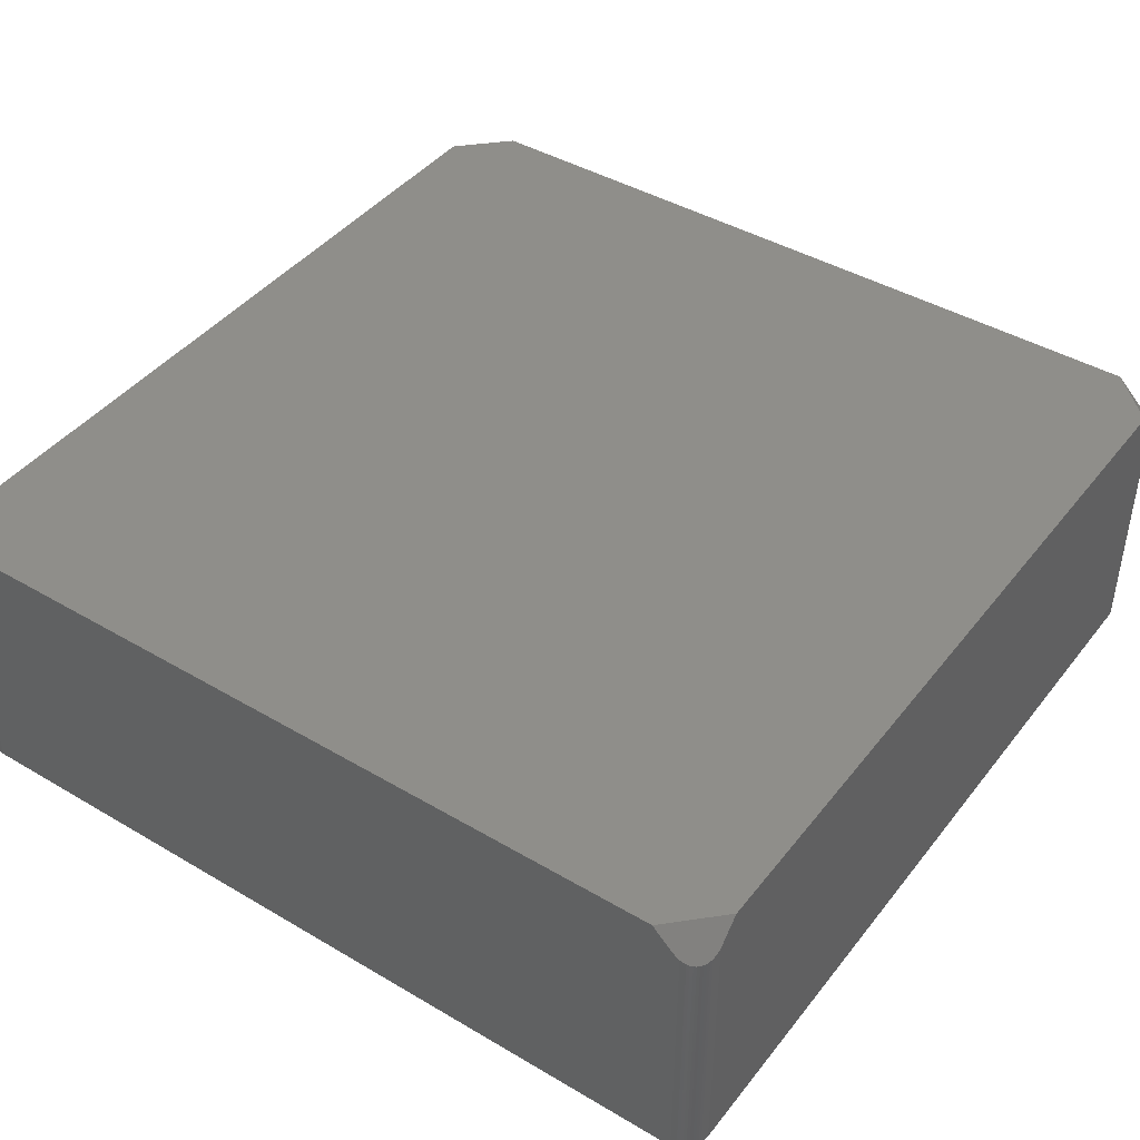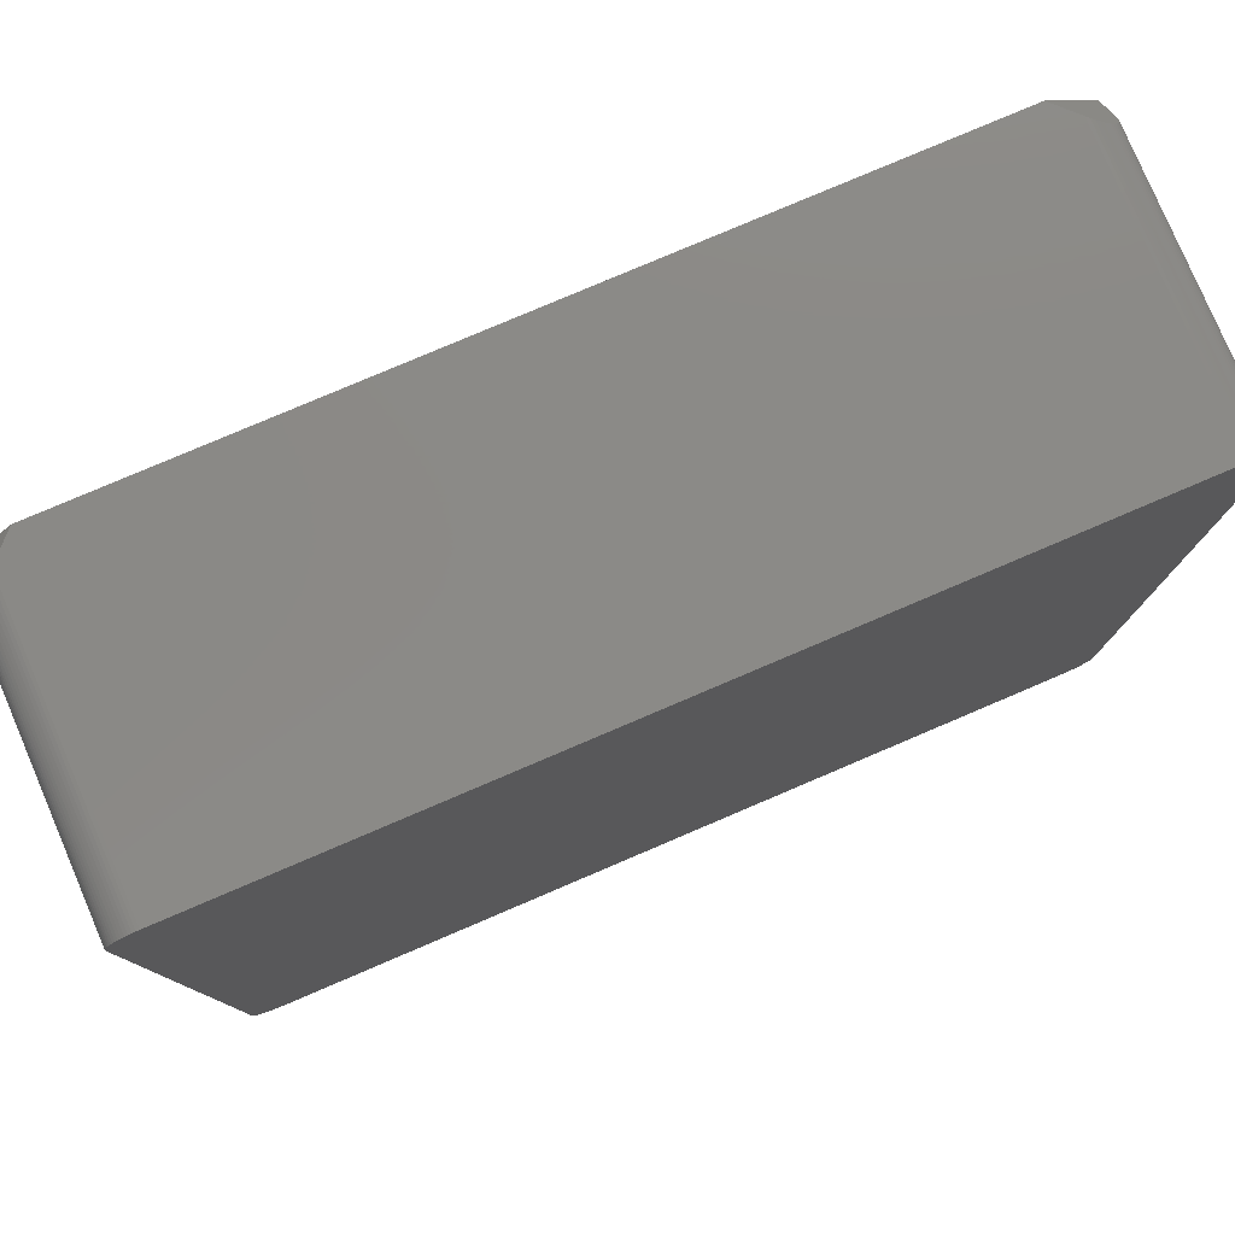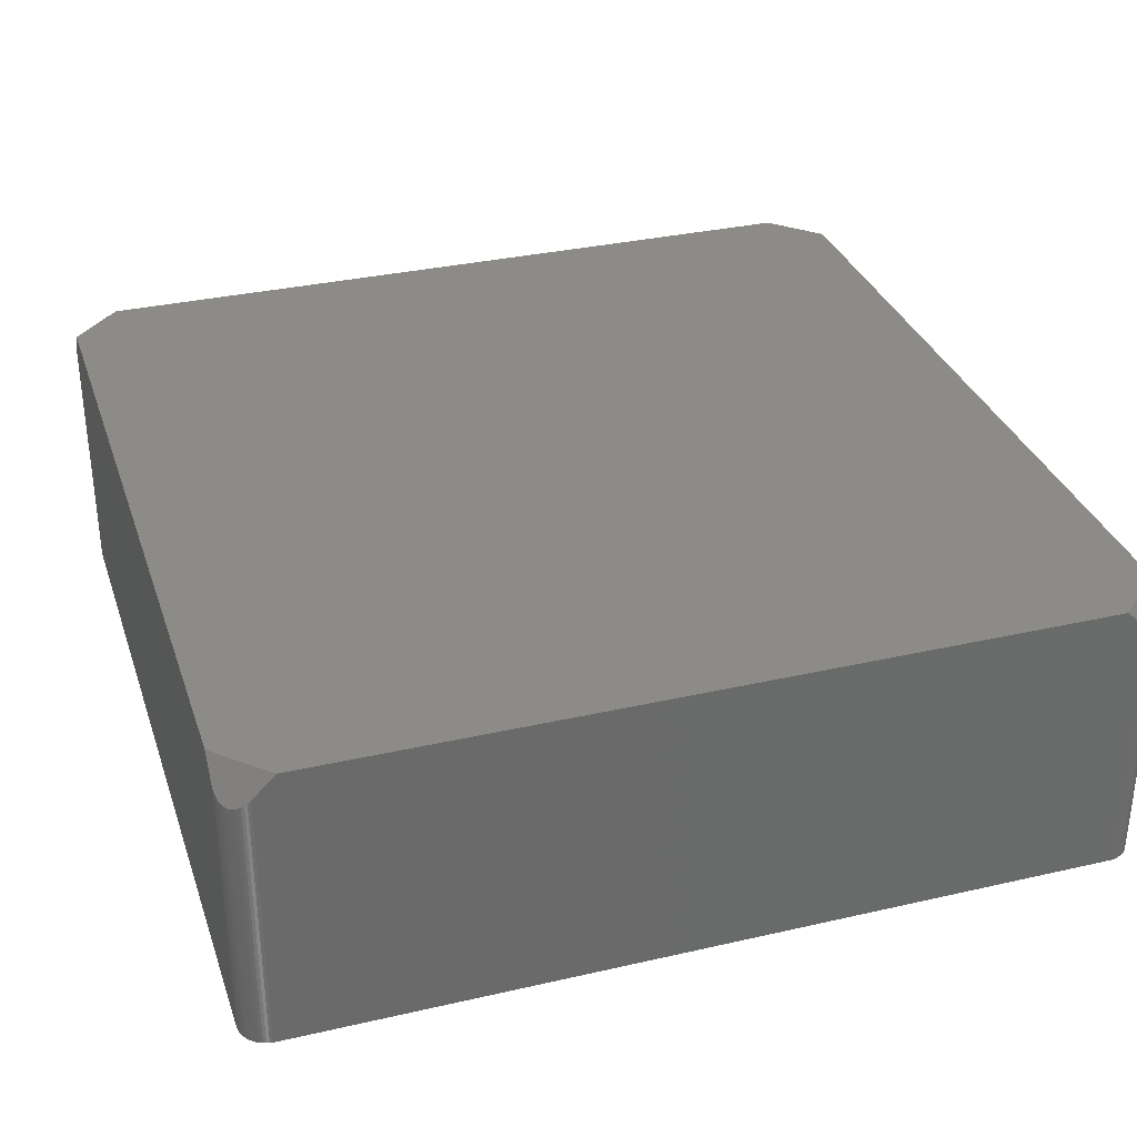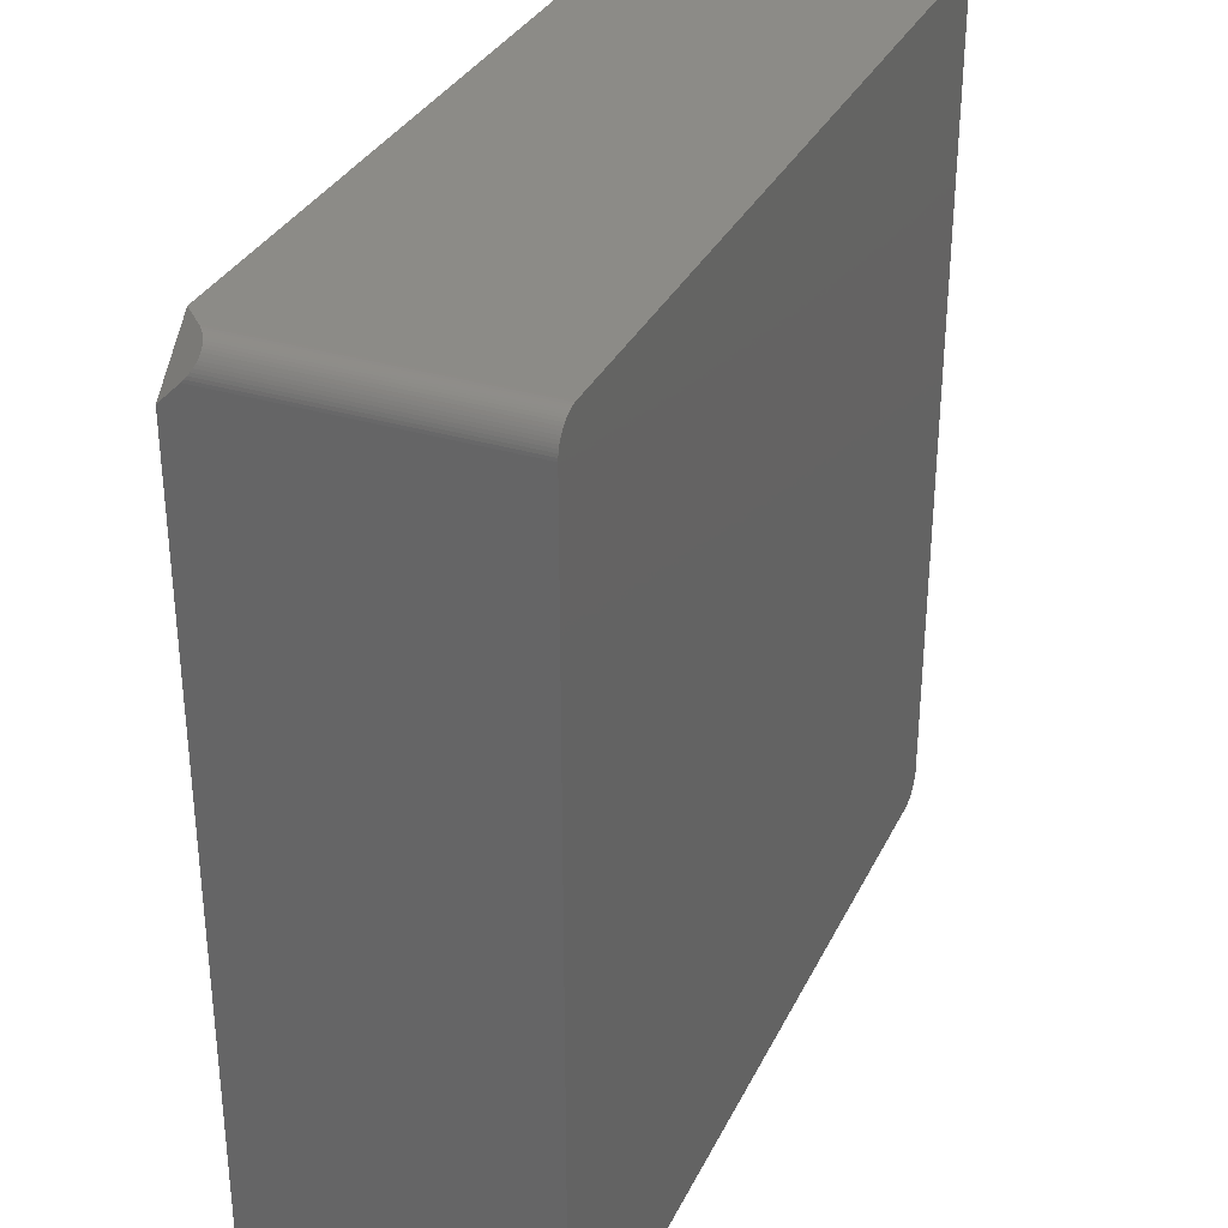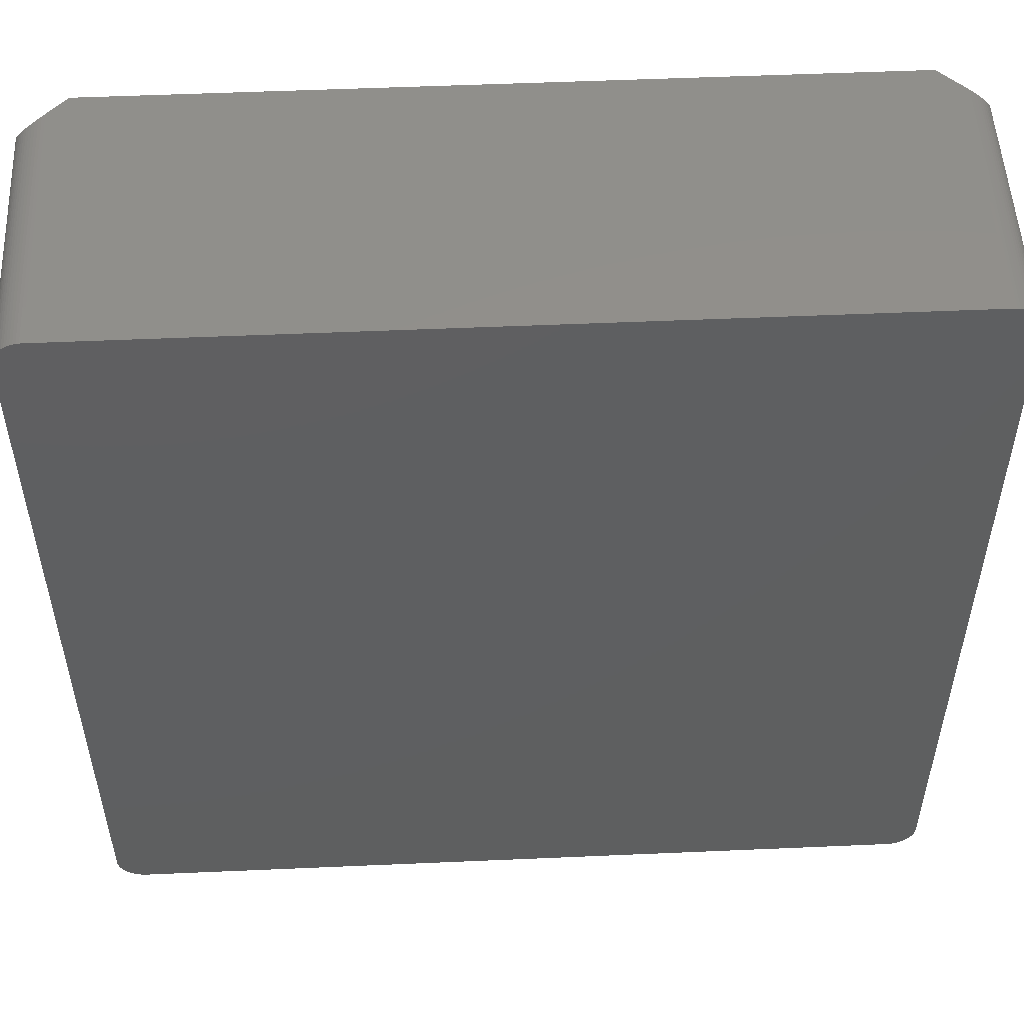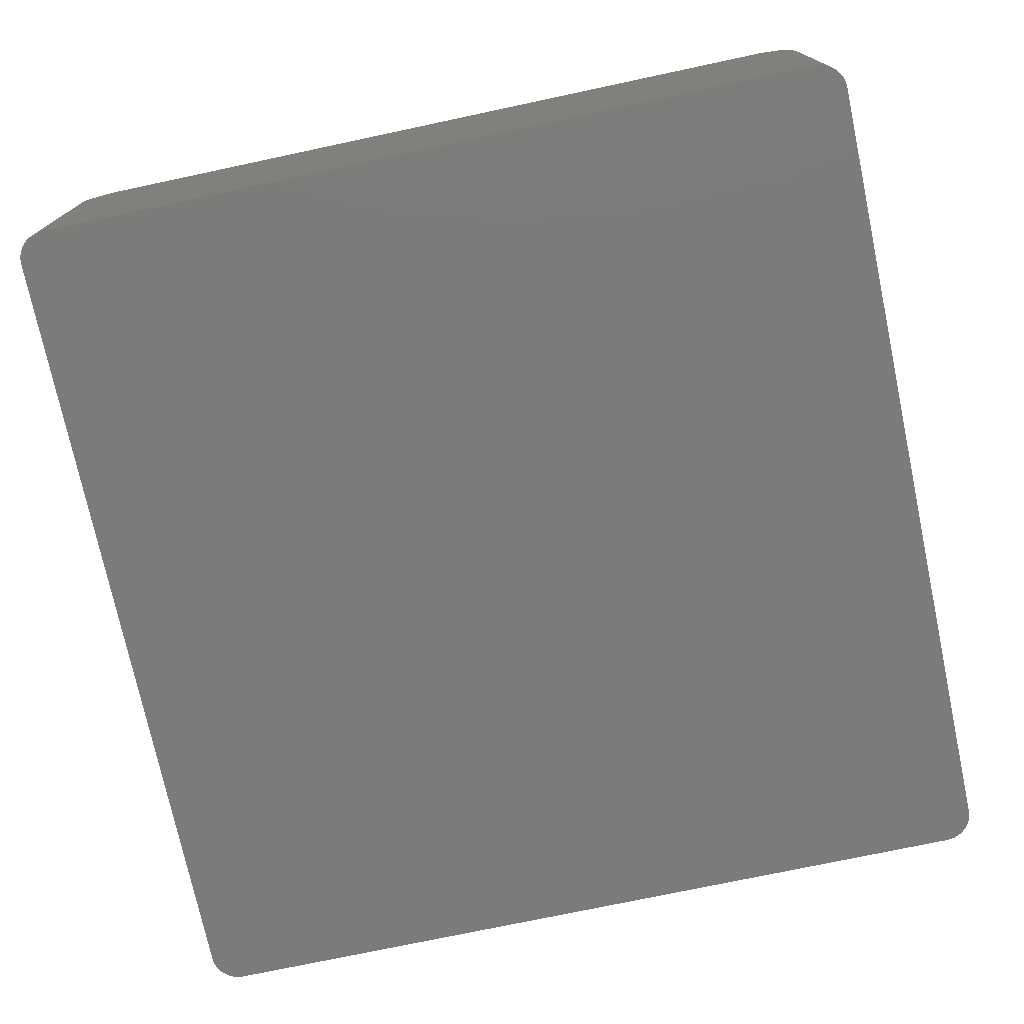
<metadata>
{"format":"stl","ext":"stl","renderer":"f3d","projection":"perspective","resolution":1024,"background":"white","views":[{"elev":42.9,"azim":-145.0,"up":"+Z"},{"elev":79.3,"azim":156.9,"up":"+Y"},{"elev":32.8,"azim":162.4,"up":"+Z"},{"elev":32.7,"azim":112.8,"up":"+Y"},{"elev":52.2,"azim":177.3,"up":"+Y"},{"elev":-74.5,"azim":-168.0,"up":"+Z"}]}
</metadata>
<code>
# stl→obj: 140 verts, 276 faces
v 38.09 35.81 10.66
v 35.5 38.1 10.97
v 33.76 38.1 12.7
v 37.99 36.31 10.27
v 38.05 36.06 10.45
v 37.9 36.55 10.12
v 37.79 36.77 9.998
v 35.75 38.09 10.72
v 37.66 36.99 9.914
v 37.51 37.19 9.866
v 36 38.06 10.5
v 36.25 38.01 10.31
v 37.33 37.38 9.852
v 36.49 37.92 10.15
v 37.14 37.55 9.874
v 36.72 37.82 10.02
v 36.94 37.69 9.932
v 38.1 35.56 10.9
v 38.1 33.76 12.7
v -38.1 35.69 10.78
v -35.62 38.1 10.84
v -35.88 38.08 10.61
v -36.13 38.04 10.4
v -36.37 37.97 10.23
v -36.6 37.88 10.08
v -36.83 37.76 9.974
v -37.04 37.62 9.899
v -37.24 37.46 9.859
v -37.42 37.29 9.854
v -37.58 37.09 9.886
v -37.73 36.88 9.952
v -37.85 36.66 10.05
v -37.95 36.43 10.19
v -38.02 36.19 10.36
v -38.07 35.94 10.55
v -38.1 33.77 12.7
v -33.76 38.1 12.7
v -38.1 -33.77 12.7
v -35.62 -38.1 10.84
v -33.76 -38.1 12.7
v -38.1 -35.69 10.78
v -35.88 -38.08 10.61
v -36.13 -38.04 10.4
v -36.37 -37.97 10.23
v -36.6 -37.88 10.08
v -36.83 -37.76 9.974
v -37.04 -37.62 9.899
v -37.24 -37.46 9.859
v -37.42 -37.29 9.854
v -37.58 -37.09 9.886
v -37.73 -36.88 9.952
v -37.85 -36.66 10.05
v -37.95 -36.43 10.19
v -38.02 -36.19 10.36
v -38.07 -35.94 10.55
v 33.76 -38.1 12.7
v 38.1 -35.56 10.9
v 38.1 -33.76 12.7
v 38.09 -35.81 10.66
v 35.5 -38.1 10.97
v 38.05 -36.06 10.45
v 37.99 -36.31 10.27
v 37.9 -36.55 10.12
v 37.79 -36.77 9.998
v 35.75 -38.09 10.72
v 37.66 -36.99 9.914
v 36 -38.06 10.5
v 37.51 -37.19 9.865
v 36.25 -38.01 10.31
v 37.33 -37.38 9.852
v 36.49 -37.92 10.15
v 37.14 -37.55 9.874
v 36.94 -37.69 9.932
v 36.72 -37.82 10.02
v 38.1 35.56 -12.7
v 38.09 35.81 -12.7
v -37.04 37.62 -12.7
v -37.24 37.46 -12.7
v -38.07 -35.94 -12.7
v -38.02 -36.19 -12.7
v 35.5 38.1 -12.7
v 35.75 38.09 -12.7
v 37.51 -37.19 -12.7
v 37.33 -37.38 -12.7
v -35.62 38.1 -12.7
v 37.14 37.55 -12.7
v 37.33 37.38 -12.7
v 38.1 -35.56 -12.7
v 35.5 -38.1 -12.7
v -35.62 -38.1 -12.7
v 35.75 -38.09 -12.7
v -38.1 35.69 -12.7
v -38.07 35.94 -12.7
v -38.1 -35.69 -12.7
v -37.85 36.66 -12.7
v -37.73 36.88 -12.7
v 38.09 -35.81 -12.7
v 38.05 -36.06 -12.7
v 37.99 -36.31 -12.7
v 37.9 -36.55 -12.7
v 38.05 36.06 -12.7
v 37.79 -36.77 -12.7
v 37.99 36.31 -12.7
v 37.66 -36.99 -12.7
v 37.9 36.55 -12.7
v 37.79 36.77 -12.7
v 37.66 36.99 -12.7
v 37.14 -37.55 -12.7
v 37.51 37.19 -12.7
v 36.94 -37.69 -12.7
v 36.72 -37.82 -12.7
v 36.49 -37.92 -12.7
v 36.94 37.69 -12.7
v 36.25 -38.01 -12.7
v 36.72 37.82 -12.7
v 36 -38.06 -12.7
v 36.49 37.92 -12.7
v 36.25 38.01 -12.7
v 36 38.06 -12.7
v -35.88 -38.08 -12.7
v -36.13 -38.04 -12.7
v -36.37 -37.97 -12.7
v -35.88 38.08 -12.7
v -36.6 -37.88 -12.7
v -36.13 38.04 -12.7
v -36.83 -37.76 -12.7
v -36.37 37.97 -12.7
v -37.04 -37.62 -12.7
v -36.6 37.88 -12.7
v -37.24 -37.46 -12.7
v -36.83 37.76 -12.7
v -37.42 -37.29 -12.7
v -37.58 -37.09 -12.7
v -37.73 -36.88 -12.7
v -37.42 37.29 -12.7
v -37.85 -36.66 -12.7
v -37.58 37.09 -12.7
v -37.95 -36.43 -12.7
v -37.95 36.43 -12.7
v -38.02 36.19 -12.7
f 1 2 3
f 4 2 5
f 6 2 4
f 2 7 8
f 9 8 7
f 10 11 9
f 11 10 12
f 12 13 14
f 14 15 16
f 16 15 17
f 15 14 13
f 13 12 10
f 8 9 11
f 7 2 6
f 2 1 5
f 3 18 1
f 18 3 19
f 20 21 22
f 20 22 23
f 20 23 24
f 20 24 25
f 20 25 26
f 20 26 27
f 20 27 28
f 20 28 29
f 20 29 30
f 20 30 31
f 20 31 32
f 20 32 33
f 20 33 34
f 20 34 35
f 36 21 20
f 21 36 37
f 38 39 40
f 39 41 42
f 42 41 43
f 43 41 44
f 44 41 45
f 45 41 46
f 46 41 47
f 47 41 48
f 48 41 49
f 49 41 50
f 50 41 51
f 51 41 52
f 52 41 53
f 53 41 54
f 39 38 41
f 54 41 55
f 56 57 58
f 57 56 59
f 60 59 56
f 59 60 61
f 61 60 62
f 62 60 63
f 63 60 64
f 64 65 66
f 67 66 65
f 66 67 68
f 69 68 67
f 68 69 70
f 71 70 69
f 70 71 72
f 72 71 73
f 65 64 60
f 73 71 74
f 75 1 18
f 1 75 76
f 77 28 27
f 28 77 78
f 54 79 80
f 79 54 55
f 81 8 82
f 8 81 2
f 70 83 68
f 83 70 84
f 3 58 19
f 3 56 58
f 3 40 56
f 37 40 3
f 36 40 37
f 40 36 38
f 81 3 2
f 3 81 37
f 85 37 81
f 37 85 21
f 86 13 87
f 13 86 15
f 19 75 18
f 58 75 19
f 88 58 57
f 58 88 75
f 89 56 40
f 90 40 39
f 89 40 90
f 56 89 60
f 89 65 60
f 65 89 91
f 92 35 93
f 35 92 20
f 92 36 20
f 92 38 36
f 94 38 92
f 38 94 41
f 95 31 96
f 31 95 32
f 89 88 97
f 88 89 75
f 89 97 98
f 81 75 89
f 89 98 99
f 75 81 76
f 89 99 100
f 76 81 101
f 89 100 102
f 101 81 103
f 89 102 104
f 103 81 105
f 89 104 83
f 105 81 106
f 89 83 84
f 106 81 107
f 89 84 108
f 107 81 109
f 89 108 110
f 109 81 87
f 89 110 111
f 87 81 86
f 89 111 112
f 86 81 113
f 89 112 114
f 113 81 115
f 89 114 116
f 115 81 117
f 89 116 91
f 117 81 118
f 118 81 119
f 119 81 82
f 90 81 89
f 90 85 81
f 94 90 120
f 90 94 85
f 94 120 121
f 92 85 94
f 94 121 122
f 85 92 123
f 94 122 124
f 123 92 125
f 94 124 126
f 125 92 127
f 94 126 128
f 127 92 129
f 94 128 130
f 129 92 131
f 94 130 132
f 131 92 77
f 94 132 133
f 77 92 78
f 94 133 134
f 78 92 135
f 94 134 136
f 135 92 137
f 94 136 138
f 137 92 96
f 94 138 80
f 96 92 95
f 94 80 79
f 95 92 139
f 139 92 140
f 140 92 93
f 61 97 59
f 97 61 98
f 128 48 130
f 48 128 47
f 90 42 120
f 42 90 39
f 112 74 71
f 74 112 111
f 137 29 135
f 29 137 30
f 55 94 79
f 94 55 41
f 125 24 23
f 24 125 127
f 117 16 115
f 16 117 14
f 59 88 57
f 88 59 97
f 50 134 133
f 134 50 51
f 121 44 122
f 44 121 43
f 130 49 132
f 49 130 48
f 110 72 73
f 72 110 108
f 140 33 139
f 33 140 34
f 139 32 95
f 32 139 33
f 93 34 140
f 34 93 35
f 96 30 137
f 30 96 31
f 78 29 28
f 29 78 135
f 129 26 25
f 26 129 131
f 123 23 22
f 23 123 125
f 85 22 21
f 22 85 123
f 127 25 24
f 25 127 129
f 131 27 26
f 27 131 77
f 119 12 118
f 12 119 11
f 115 17 113
f 17 115 16
f 113 15 86
f 15 113 17
f 118 14 117
f 14 118 12
f 82 11 119
f 11 82 8
f 107 10 9
f 10 107 109
f 106 9 7
f 9 106 107
f 109 13 10
f 13 109 87
f 105 7 6
f 7 105 106
f 103 6 4
f 6 103 105
f 101 4 5
f 4 101 103
f 76 5 1
f 5 76 101
f 68 104 66
f 104 68 83
f 62 98 61
f 98 62 99
f 63 99 62
f 99 63 100
f 52 138 136
f 138 52 53
f 120 43 121
f 43 120 42
f 124 46 126
f 46 124 45
f 122 45 124
f 45 122 44
f 51 136 134
f 136 51 52
f 116 69 67
f 69 116 114
f 114 71 69
f 71 114 112
f 108 70 72
f 70 108 84
f 66 102 64
f 102 66 104
f 64 100 63
f 100 64 102
f 126 47 128
f 47 126 46
f 49 133 132
f 133 49 50
f 53 80 138
f 80 53 54
f 91 67 65
f 67 91 116
f 111 73 74
f 73 111 110

</code>
